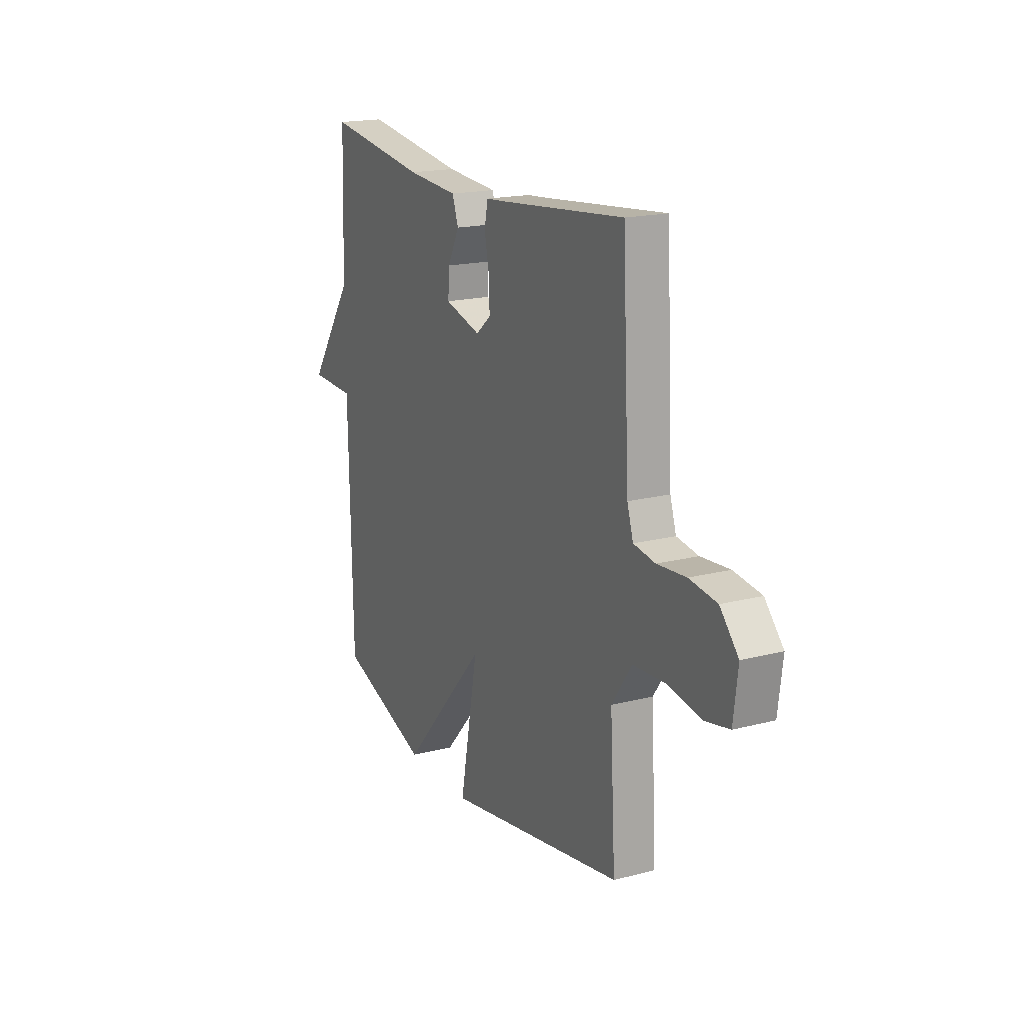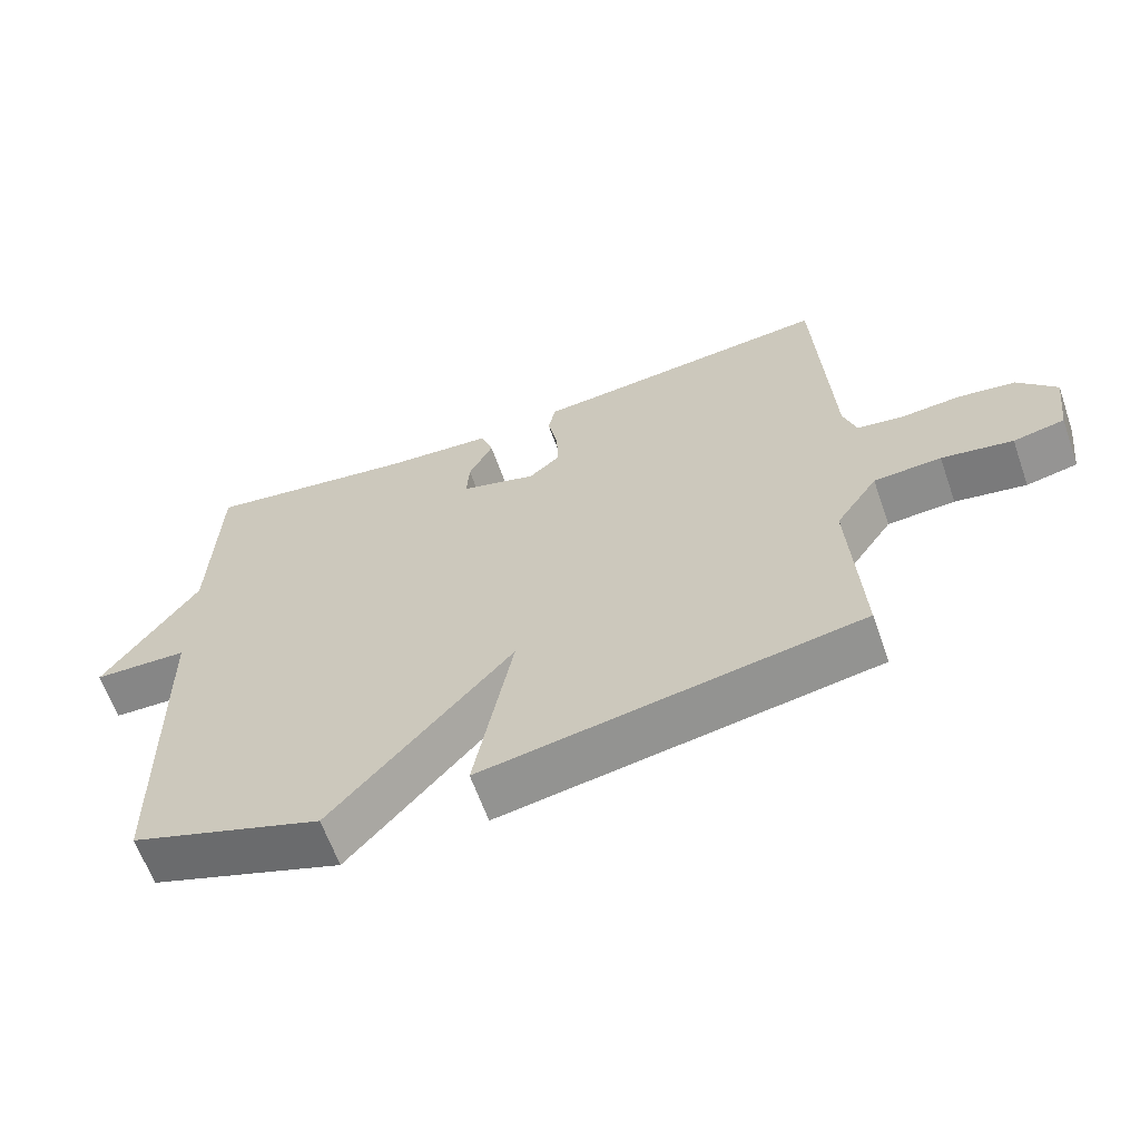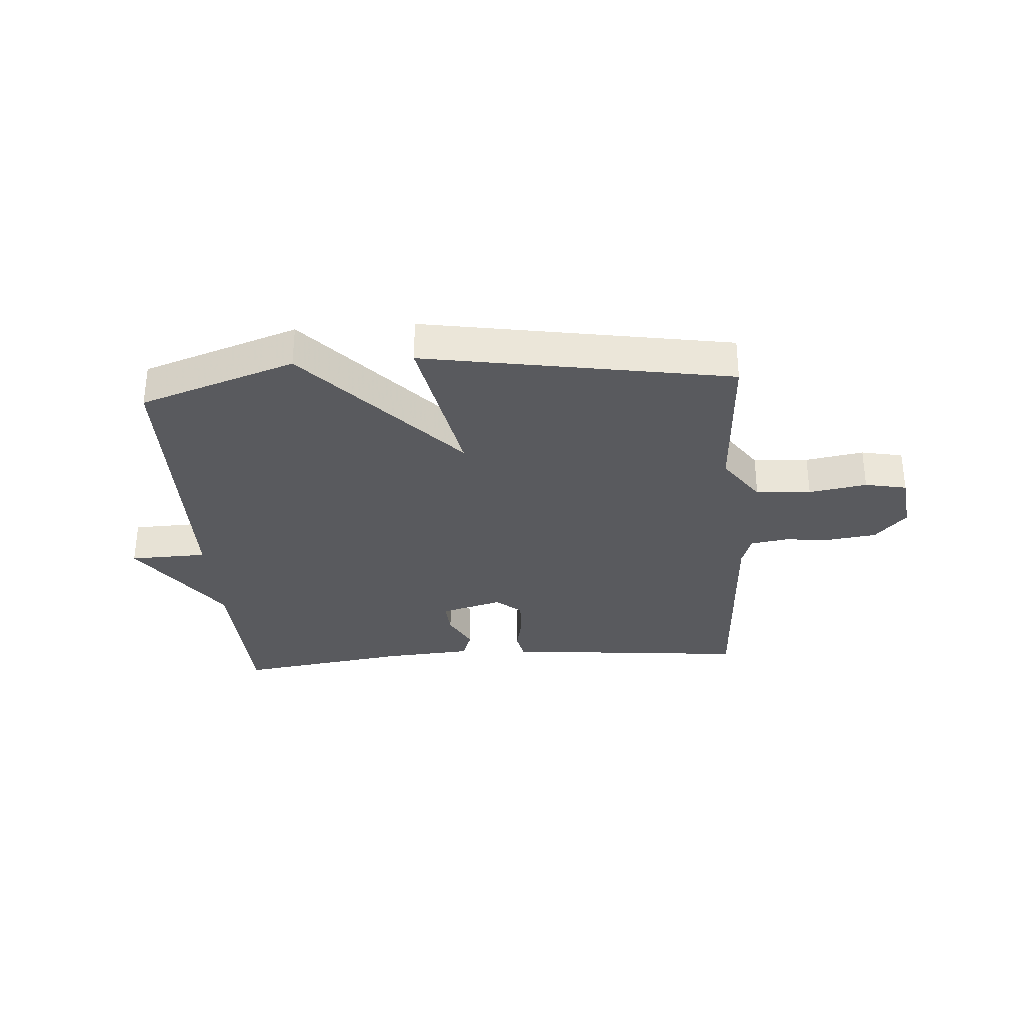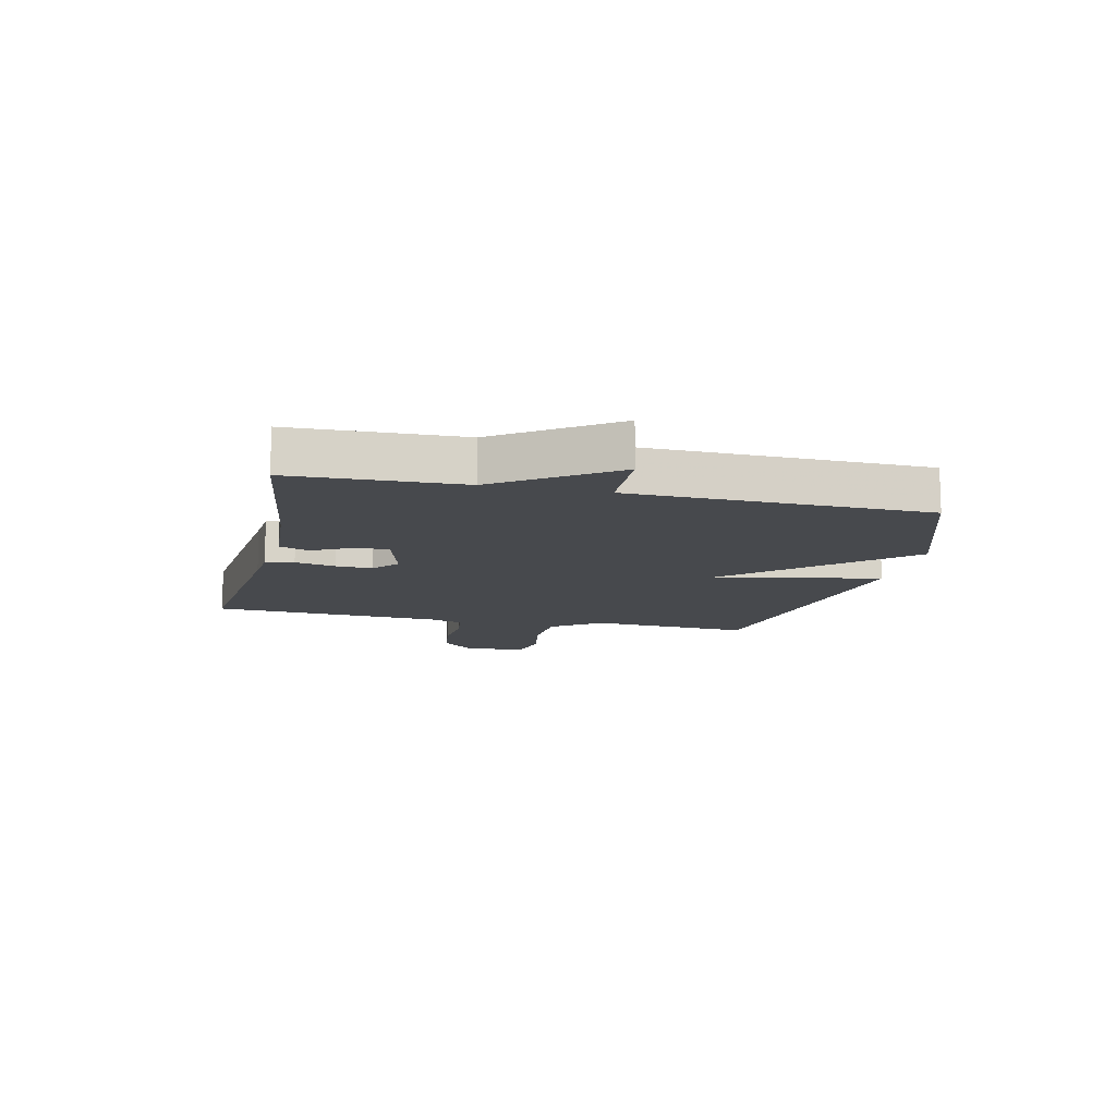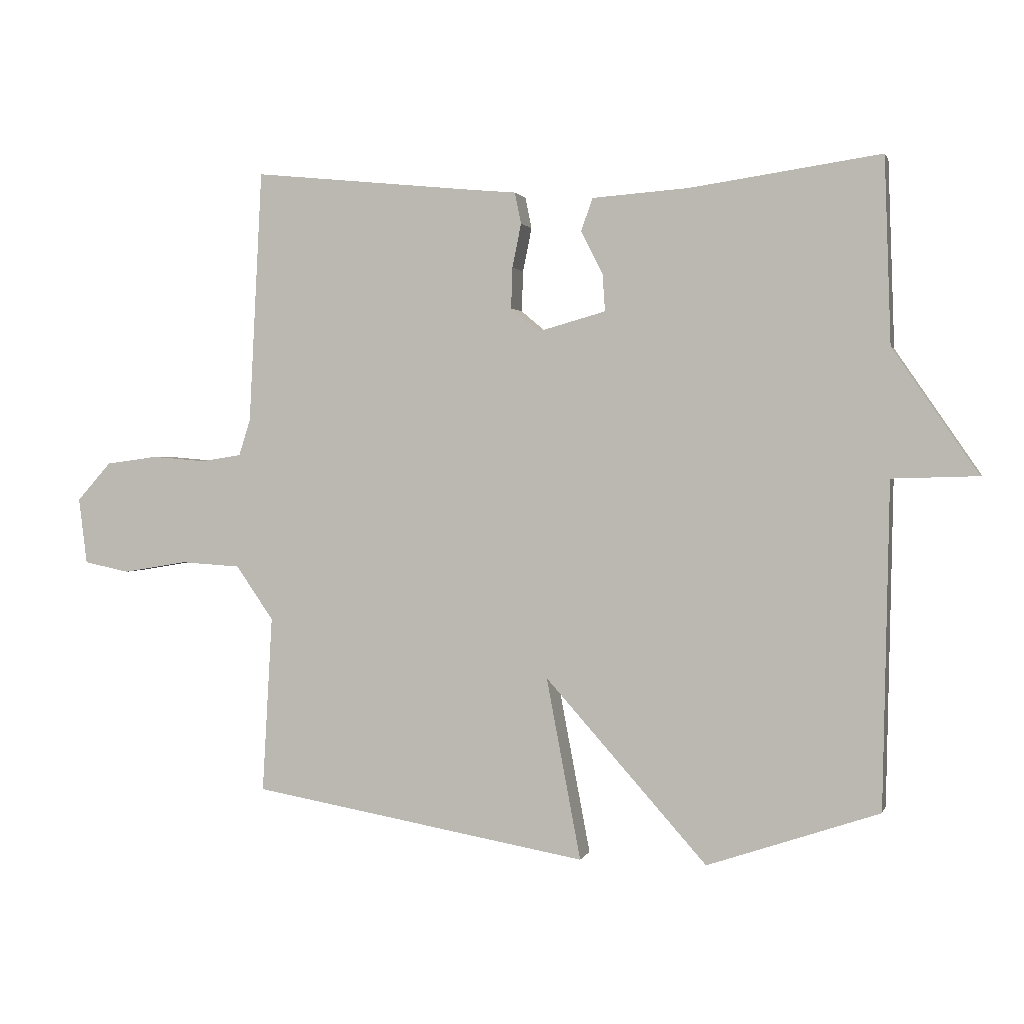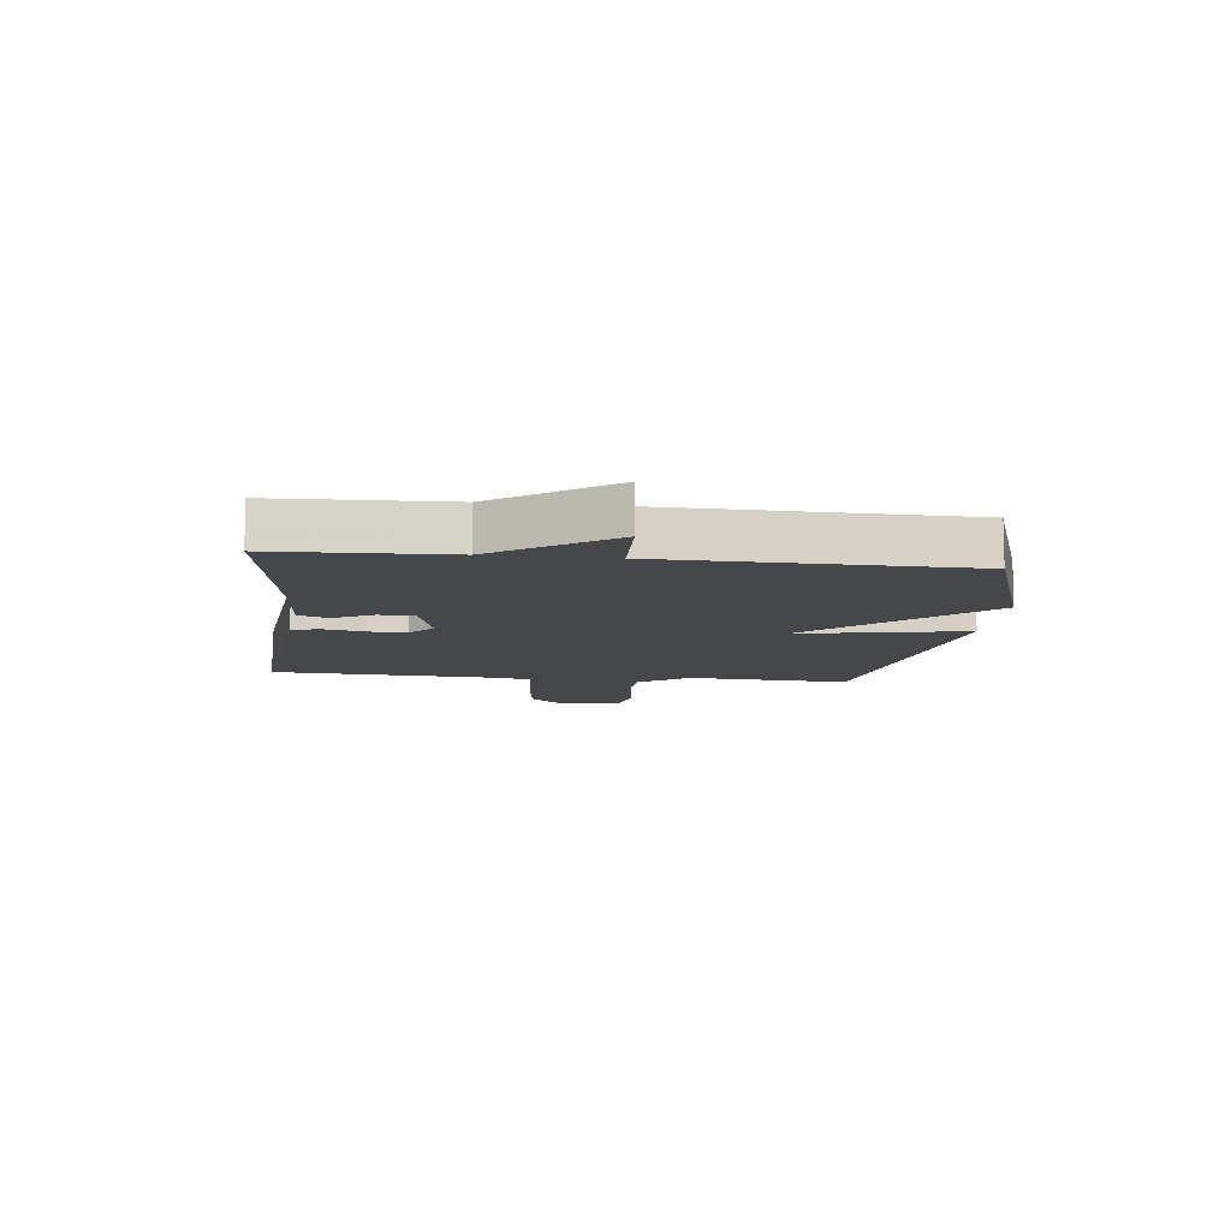
<metadata>
{"format":"obj","ext":"obj","renderer":"f3d","projection":"perspective","resolution":1024,"background":"white","views":[{"elev":18.2,"azim":-116.6,"up":"+Z"},{"elev":-62.9,"azim":-160.6,"up":"+Z"},{"elev":-31.6,"azim":-175.7,"up":"+Y"},{"elev":-12.4,"azim":77.1,"up":"+Y"},{"elev":1.4,"azim":14.2,"up":"+Z"},{"elev":-10.4,"azim":83.5,"up":"+Y"}]}
</metadata>
<code>
v 0.5 0.07 0.5
v 0.51 0.07 0.209
v 0.644 0.07 0.013
v 0.51 0.07 0.009
v 0.5 0.07 -0.5
v 0.23 0.07 -0.592
v -0.024 0.07 -0.307
v 0.03 0.07 -0.592
v -0.5 0.07 -0.5
v -0.484 0.07 -0.222
v -0.543 0.07 -0.137
v -0.638 0.07 -0.131
v -0.738 0.07 -0.148
v -0.81 0.07 -0.133
v -0.823 0.07 -0.029
v -0.769 0.07 0.031
v -0.688 0.07 0.042
v -0.603 0.07 0.035
v -0.539 0.07 0.045
v -0.521 0.07 0.102
v -0.5 0.07 0.5
v -0.143 0.07 0.464
v -0.076 0.07 0.458
v -0.066 0.07 0.409
v -0.08 0.07 0.34
v -0.082 0.07 0.276
v -0.038 0.07 0.239
v 0.069 0.07 0.269
v 0.065 0.07 0.328
v 0.031 0.07 0.395
v 0.049 0.07 0.446
v 0.201 0.07 0.457
v 0.5 0 0.5
v 0.51 0 0.209
v 0.644 0 0.013
v 0.51 0 0.009
v 0.5 0 -0.5
v 0.23 0 -0.592
v -0.024 0 -0.307
v 0.03 0 -0.592
v -0.5 0 -0.5
v -0.484 0 -0.222
v -0.543 0 -0.137
v -0.638 0 -0.131
v -0.738 0 -0.148
v -0.81 0 -0.133
v -0.823 0 -0.029
v -0.769 0 0.031
v -0.688 0 0.042
v -0.603 0 0.035
v -0.539 0 0.045
v -0.521 0 0.102
v -0.5 0 0.5
v -0.143 0 0.464
v -0.076 0 0.458
v -0.066 0 0.409
v -0.08 0 0.34
v -0.082 0 0.276
v -0.038 0 0.239
v 0.069 0 0.269
v 0.065 0 0.328
v 0.031 0 0.395
v 0.049 0 0.446
v 0.201 0 0.457
f 29 30 31 32
f 32 1 2
f 29 32 2
f 28 29 2
f 2 3 4
f 28 2 4
f 27 28 4
f 22 23 24 25
f 22 25 26
f 21 22 26
f 20 21 26
f 19 20 26 27
f 16 17 18
f 15 16 18
f 14 15 18
f 13 14 18
f 12 13 18
f 11 12 18 19
f 19 27 4
f 11 19 4
f 10 11 4
f 7 8 9 10
f 5 6 7
f 4 5 7
f 4 7 10
f 64 63 62 61
f 34 33 64
f 34 64 61
f 34 61 60
f 36 35 34
f 36 34 60
f 36 60 59
f 57 56 55 54
f 58 57 54
f 58 54 53
f 58 53 52
f 59 58 52 51
f 50 49 48
f 50 48 47
f 50 47 46
f 50 46 45
f 50 45 44
f 51 50 44 43
f 36 59 51
f 36 51 43
f 36 43 42
f 42 41 40 39
f 39 38 37
f 39 37 36
f 42 39 36
f 1 33 34 2
f 2 34 35 3
f 3 35 36 4
f 4 36 37 5
f 5 37 38 6
f 6 38 39 7
f 7 39 40 8
f 8 40 41 9
f 9 41 42 10
f 10 42 43 11
f 11 43 44 12
f 12 44 45 13
f 13 45 46 14
f 14 46 47 15
f 15 47 48 16
f 16 48 49 17
f 17 49 50 18
f 18 50 51 19
f 19 51 52 20
f 20 52 53 21
f 21 53 54 22
f 22 54 55 23
f 23 55 56 24
f 24 56 57 25
f 25 57 58 26
f 26 58 59 27
f 27 59 60 28
f 28 60 61 29
f 29 61 62 30
f 30 62 63 31
f 31 63 64 32
f 32 64 33 1

</code>
